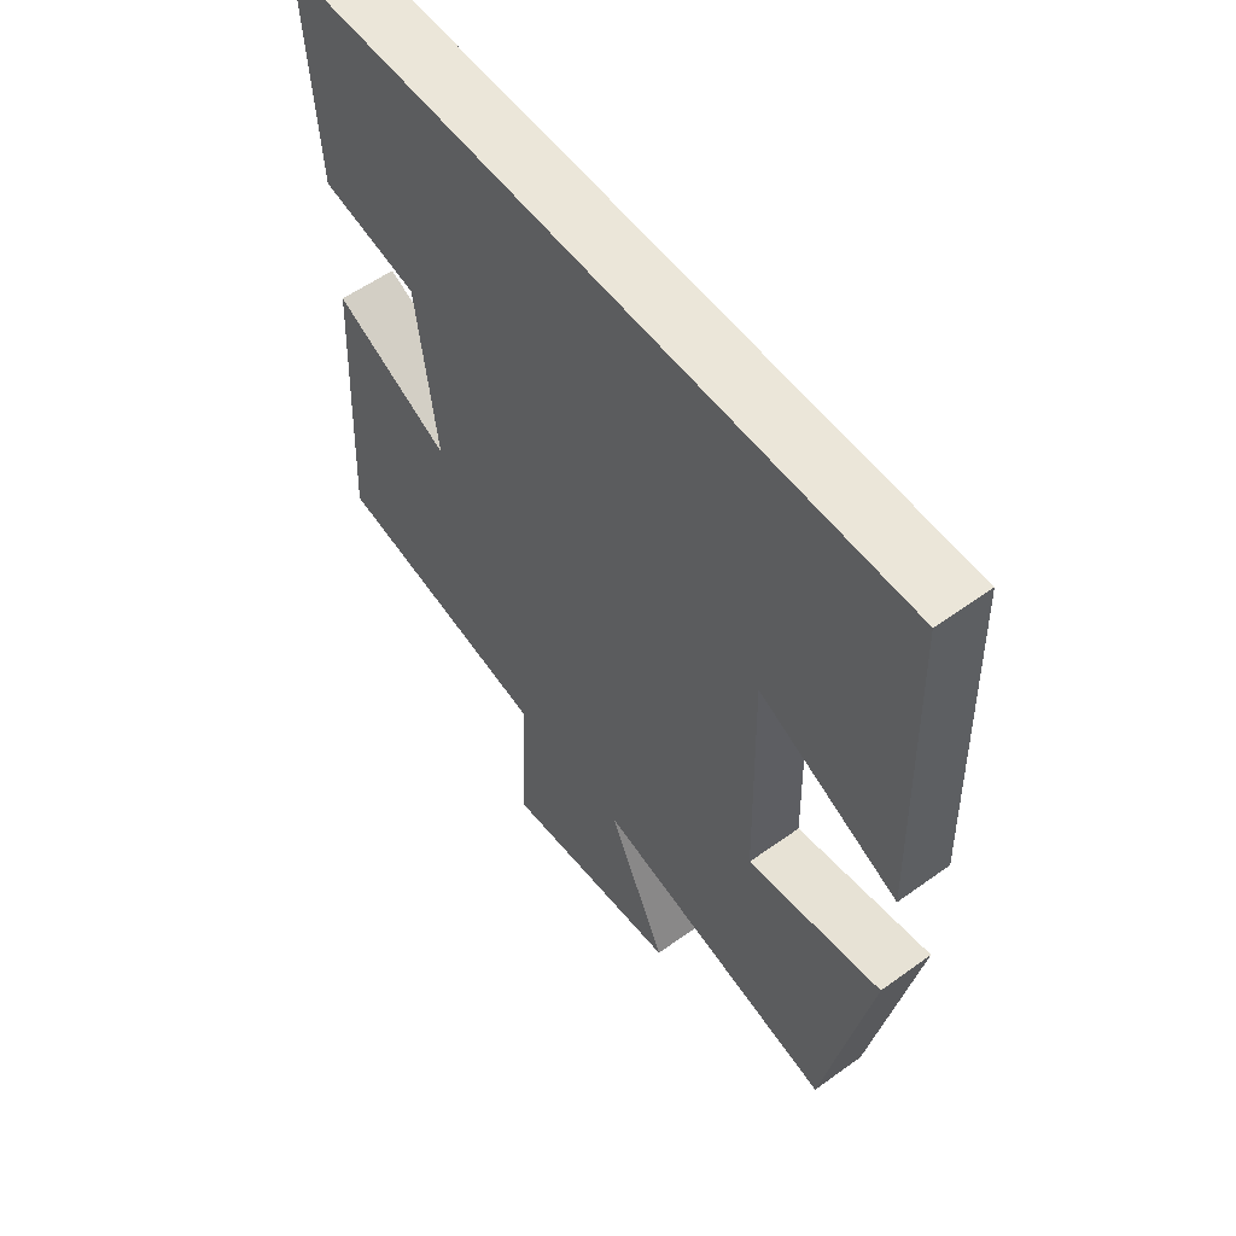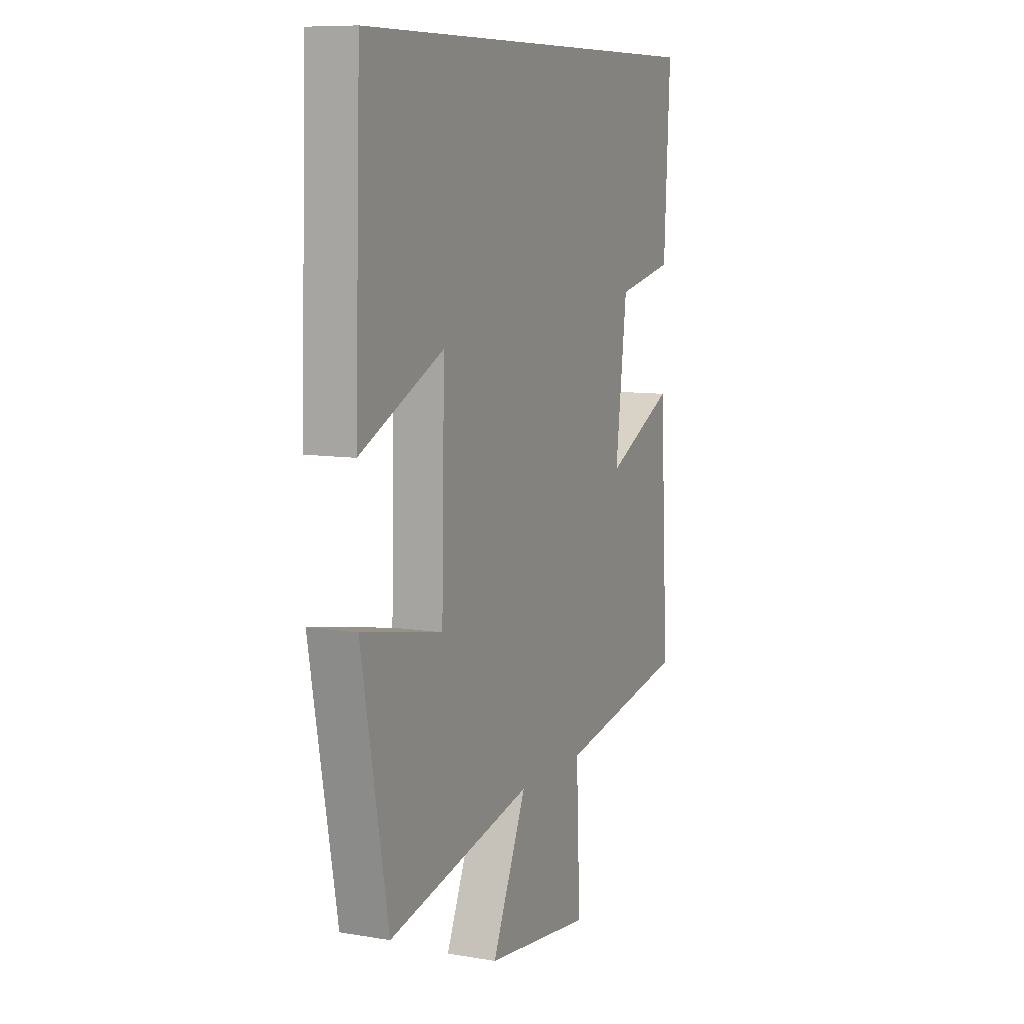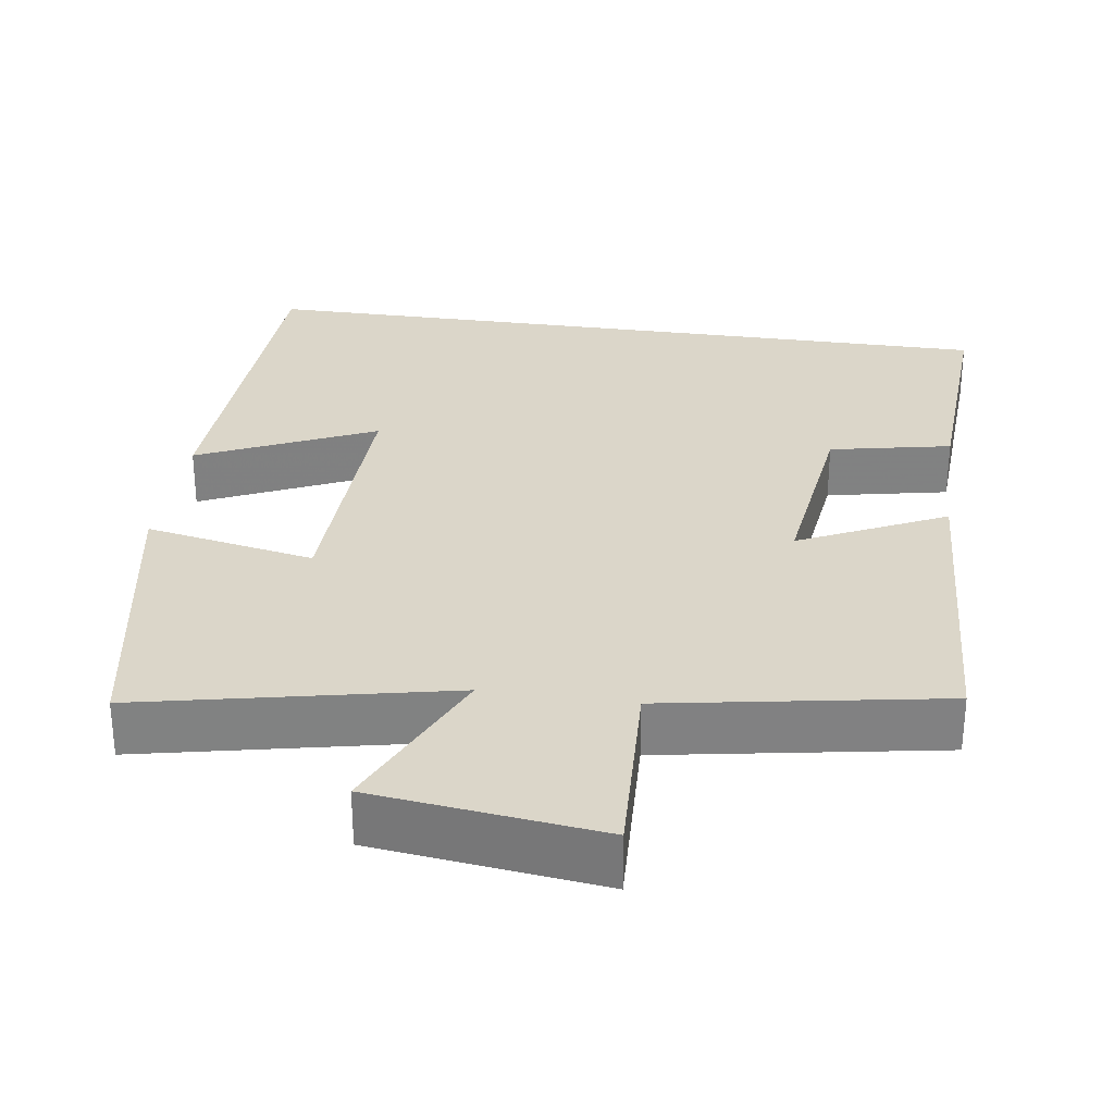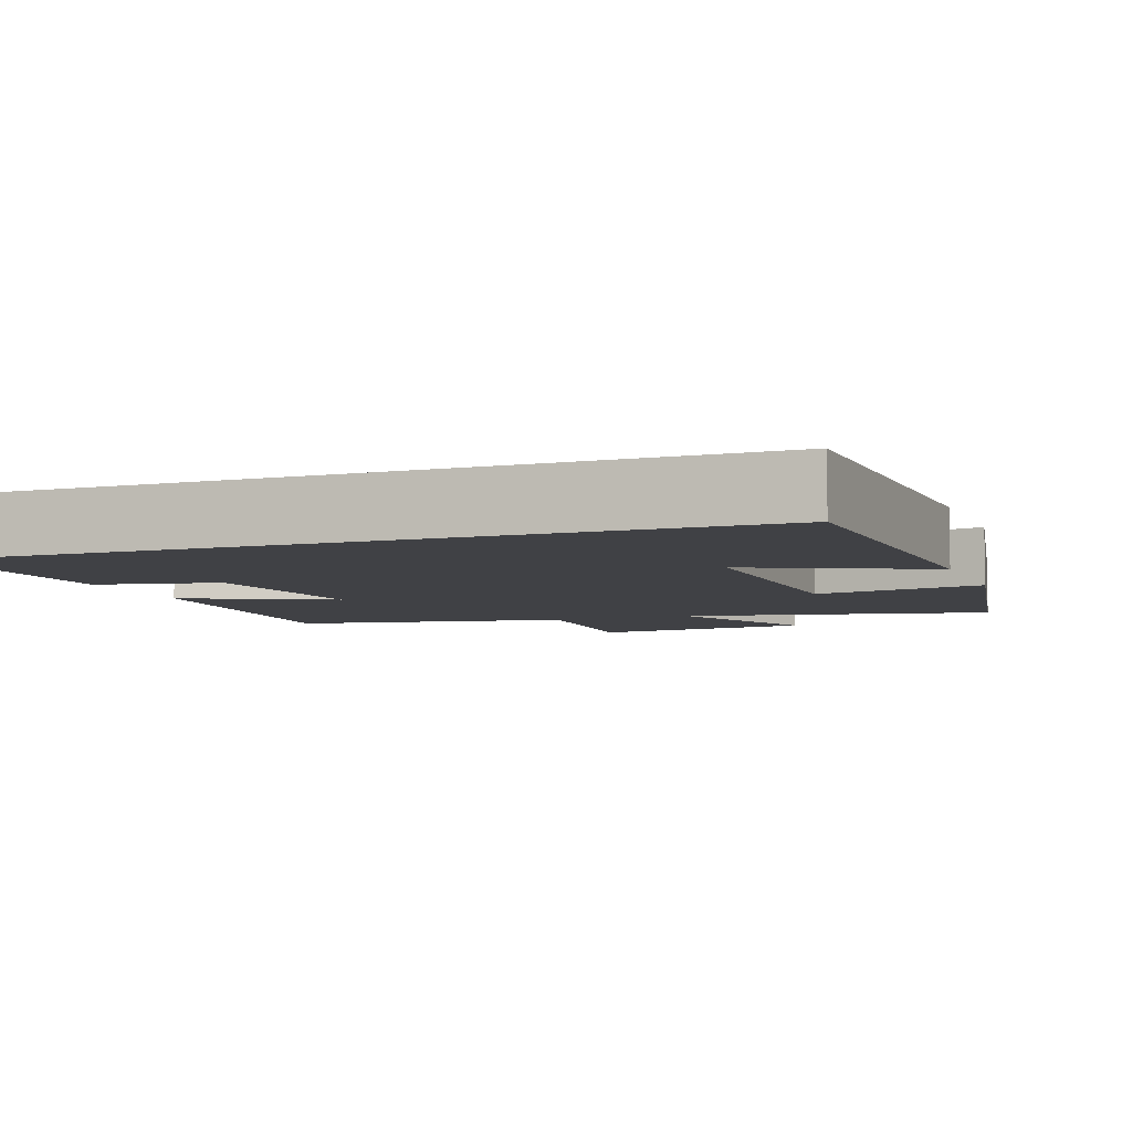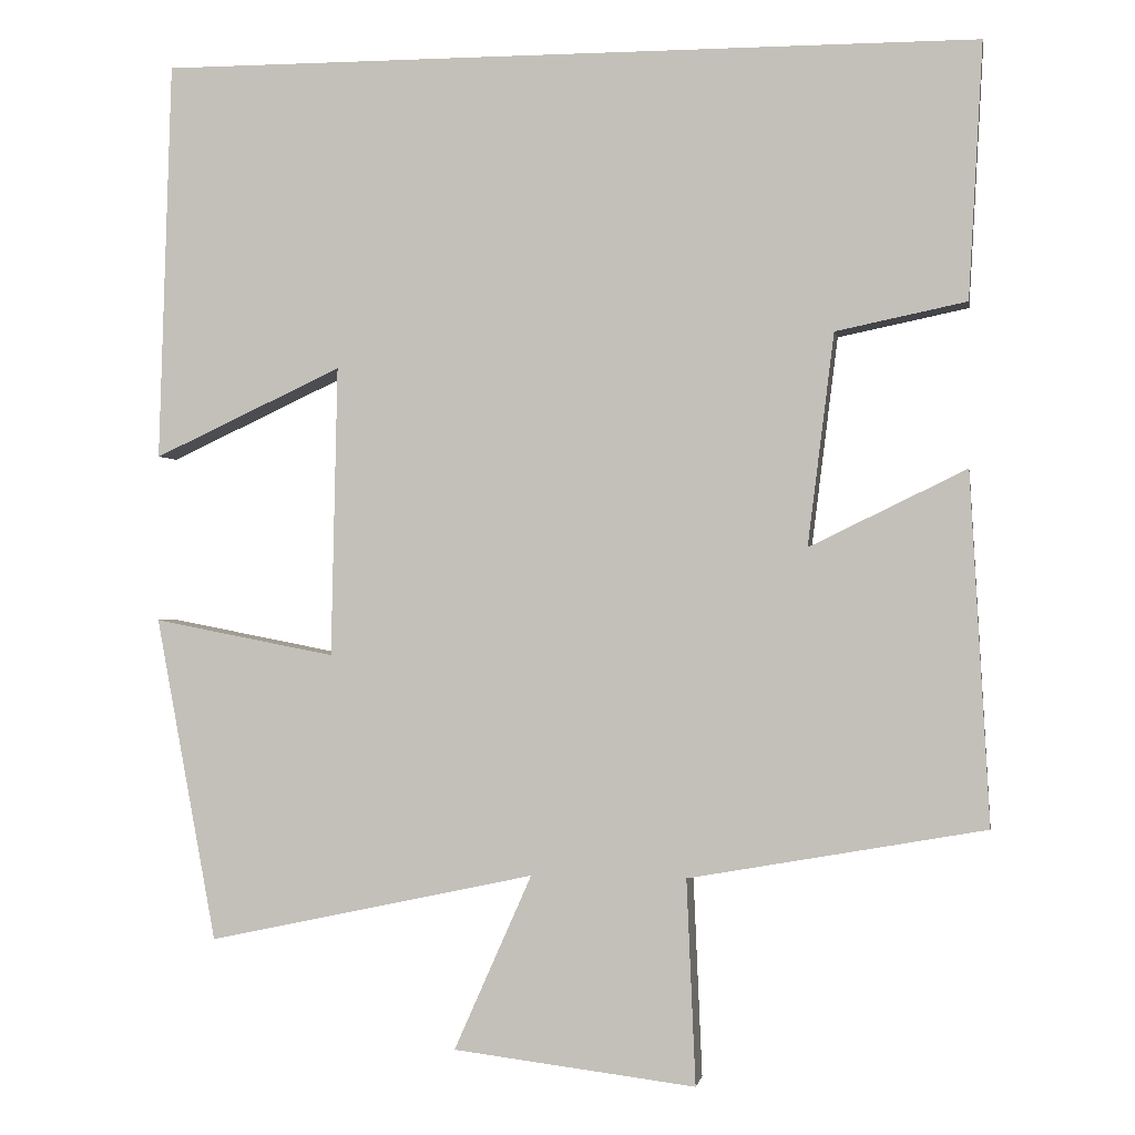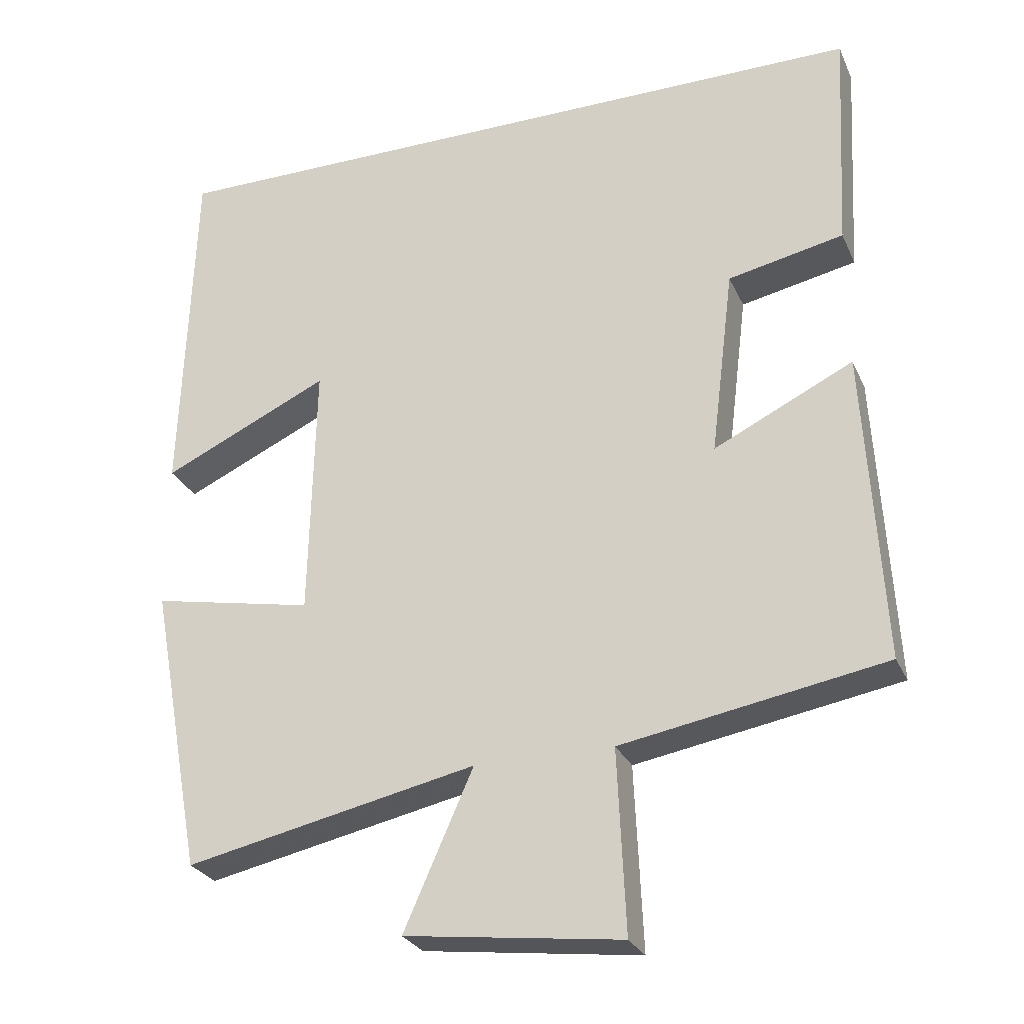
<metadata>
{"format":"obj","ext":"obj","renderer":"f3d","projection":"perspective","resolution":1024,"background":"white","views":[{"elev":56.9,"azim":53.1,"up":"+Z"},{"elev":9.0,"azim":114.2,"up":"+Z"},{"elev":29.7,"azim":-171.6,"up":"+Y"},{"elev":-5.8,"azim":20.4,"up":"+Y"},{"elev":-0.7,"azim":-170.5,"up":"+Z"},{"elev":-27.3,"azim":-159.5,"up":"+Z"}]}
</metadata>
<code>
v -0.517 0.07 0.5
v 0.484 0.07 0.5
v 0.5 0.07 0.014
v 0.27 0.07 0.121
v 0.278 0.07 -0.233
v 0.5 0.07 -0.19
v 0.427 0.07 -0.586
v 0.027 0.07 -0.5
v 0.122 0.07 -0.714
v -0.174 0.07 -0.75
v -0.163 0.07 -0.5
v -0.524 0.07 -0.436
v -0.5 0.07 -0.009
v -0.309 0.07 -0.102
v -0.341 0.07 0.156
v -0.5 0.07 0.189
v -0.517 0 0.5
v 0.484 0 0.5
v 0.5 0 0.014
v 0.27 0 0.121
v 0.278 0 -0.233
v 0.5 0 -0.19
v 0.427 0 -0.586
v 0.027 0 -0.5
v 0.122 0 -0.714
v -0.174 0 -0.75
v -0.163 0 -0.5
v -0.524 0 -0.436
v -0.5 0 -0.009
v -0.309 0 -0.102
v -0.341 0 0.156
v -0.5 0 0.189
f 15 16 1 2
f 14 15 2
f 11 12 13 14
f 11 14 2
f 8 9 10 11
f 5 6 7 8
f 4 5 8 11
f 2 3 4
f 2 4 11
f 18 17 32 31
f 18 31 30
f 30 29 28 27
f 18 30 27
f 27 26 25 24
f 24 23 22 21
f 27 24 21 20
f 20 19 18
f 27 20 18
f 1 17 18 2
f 2 18 19 3
f 3 19 20 4
f 4 20 21 5
f 5 21 22 6
f 6 22 23 7
f 7 23 24 8
f 8 24 25 9
f 9 25 26 10
f 10 26 27 11
f 11 27 28 12
f 12 28 29 13
f 13 29 30 14
f 14 30 31 15
f 15 31 32 16
f 16 32 17 1

</code>
